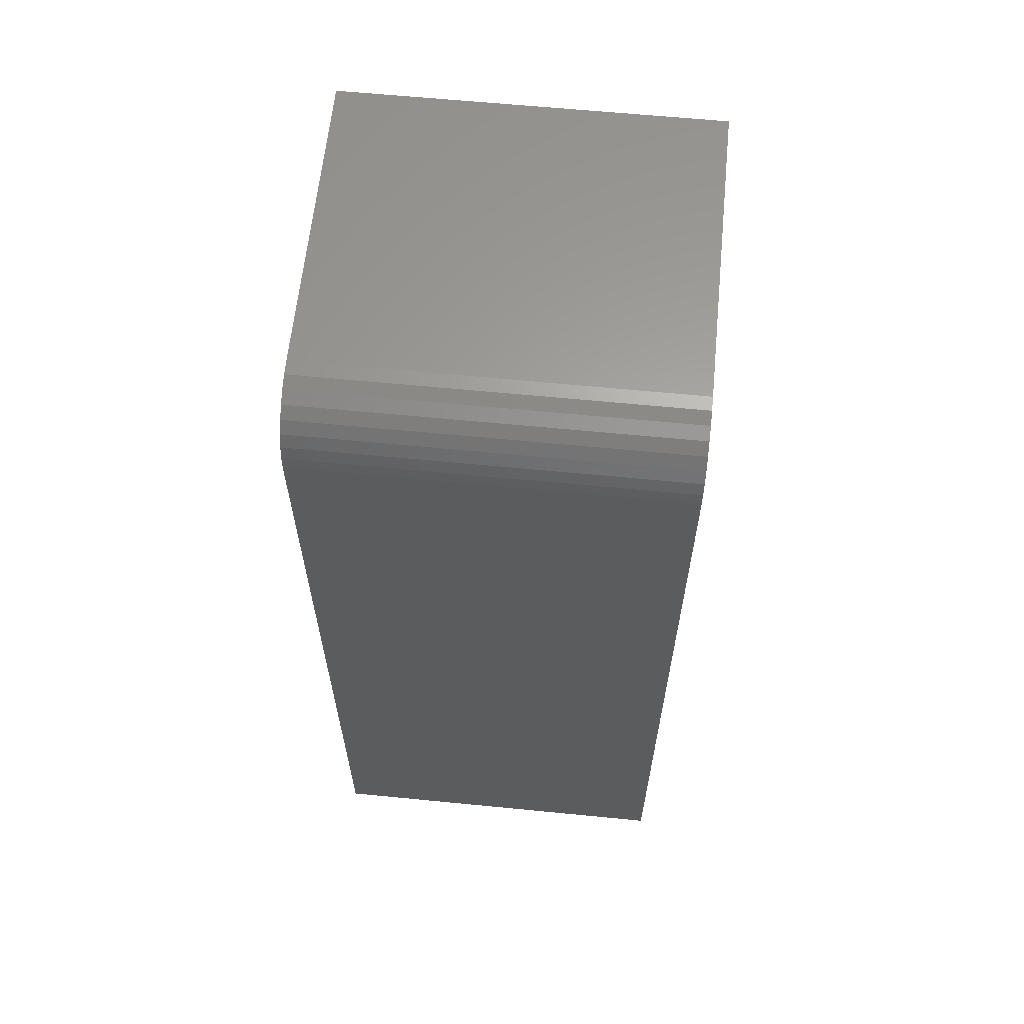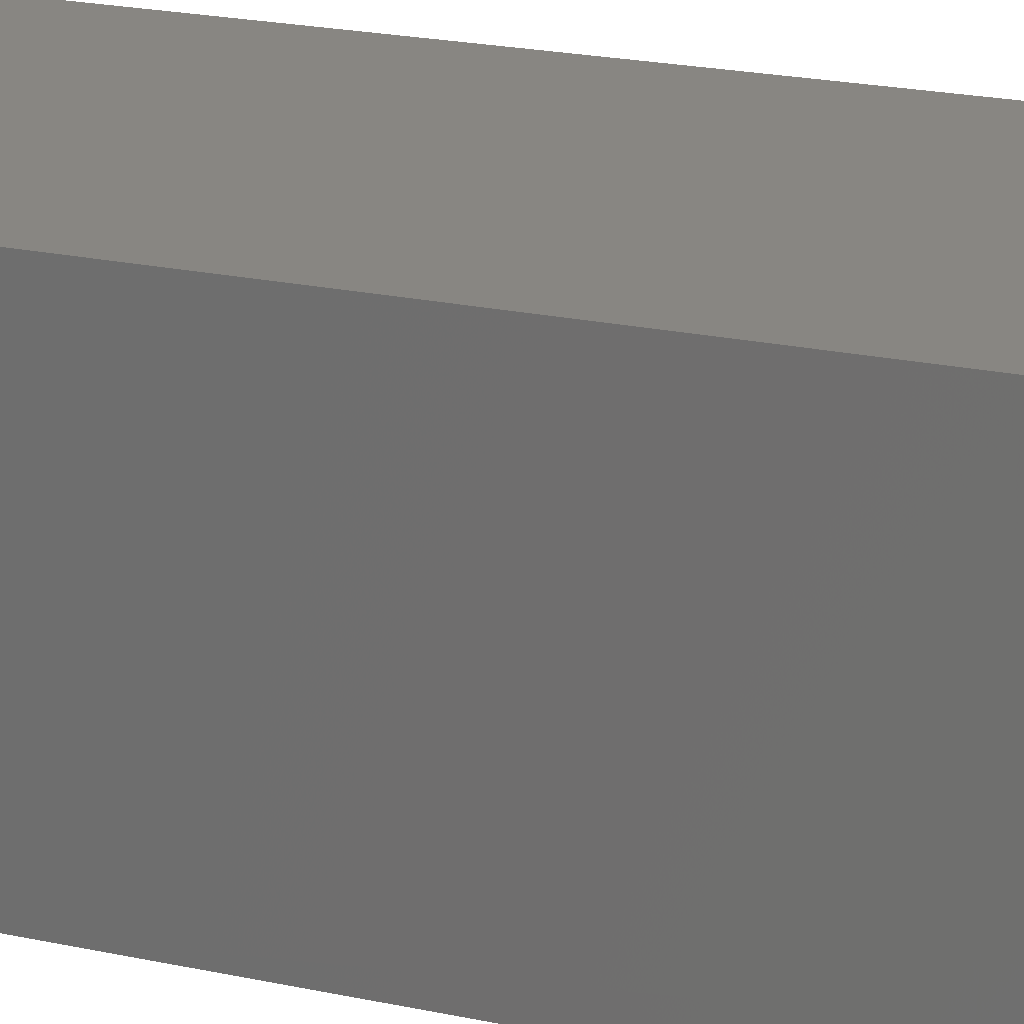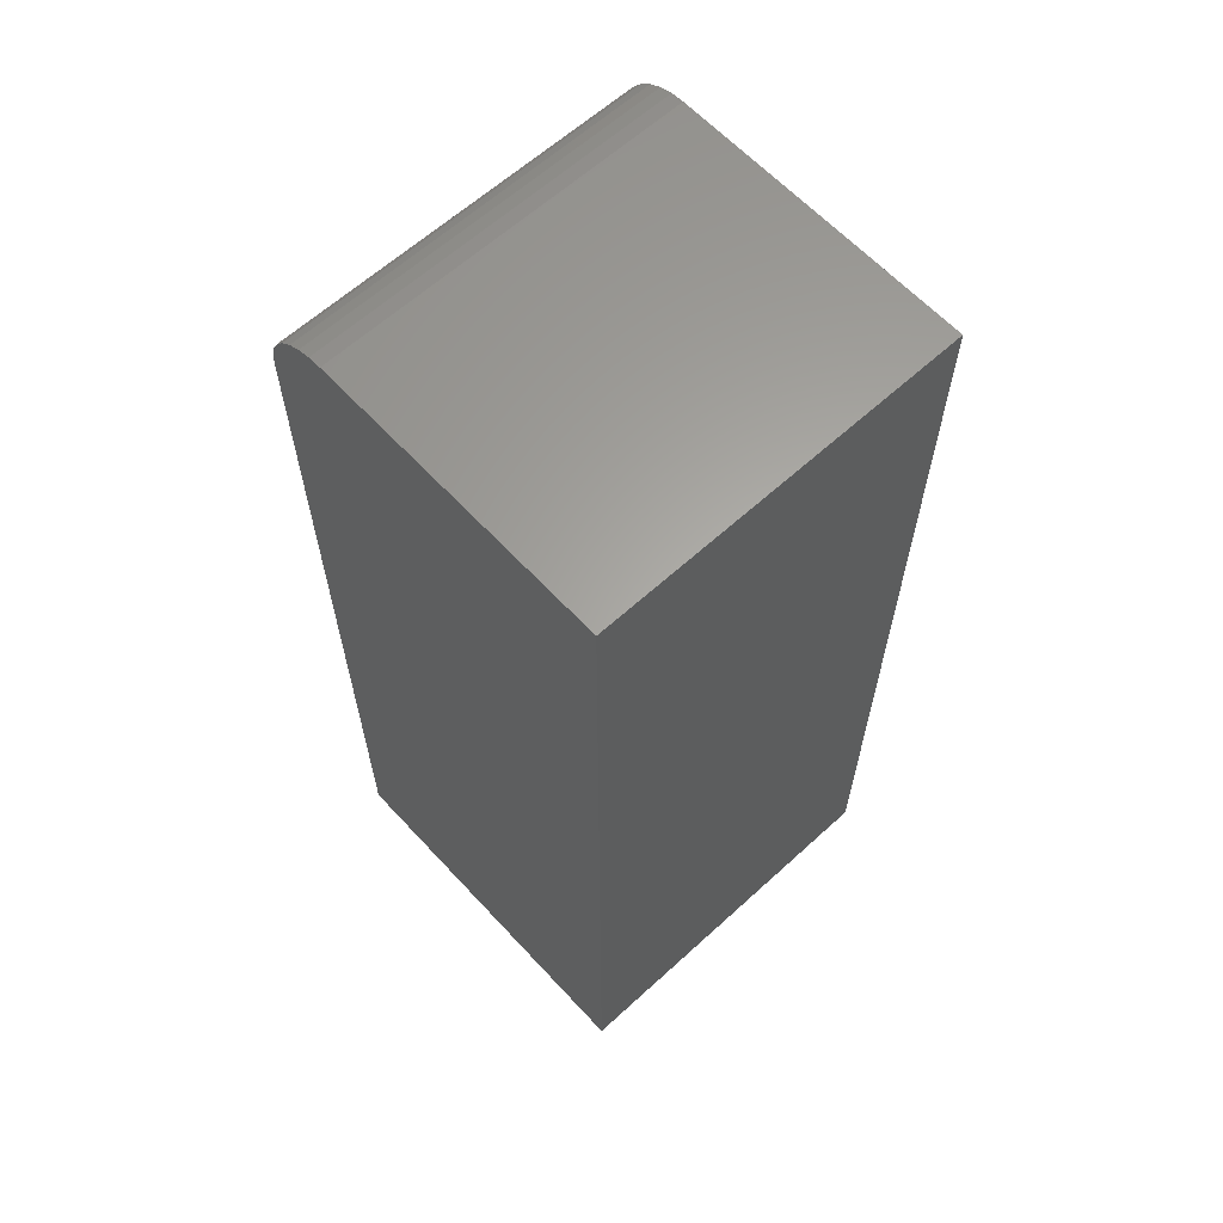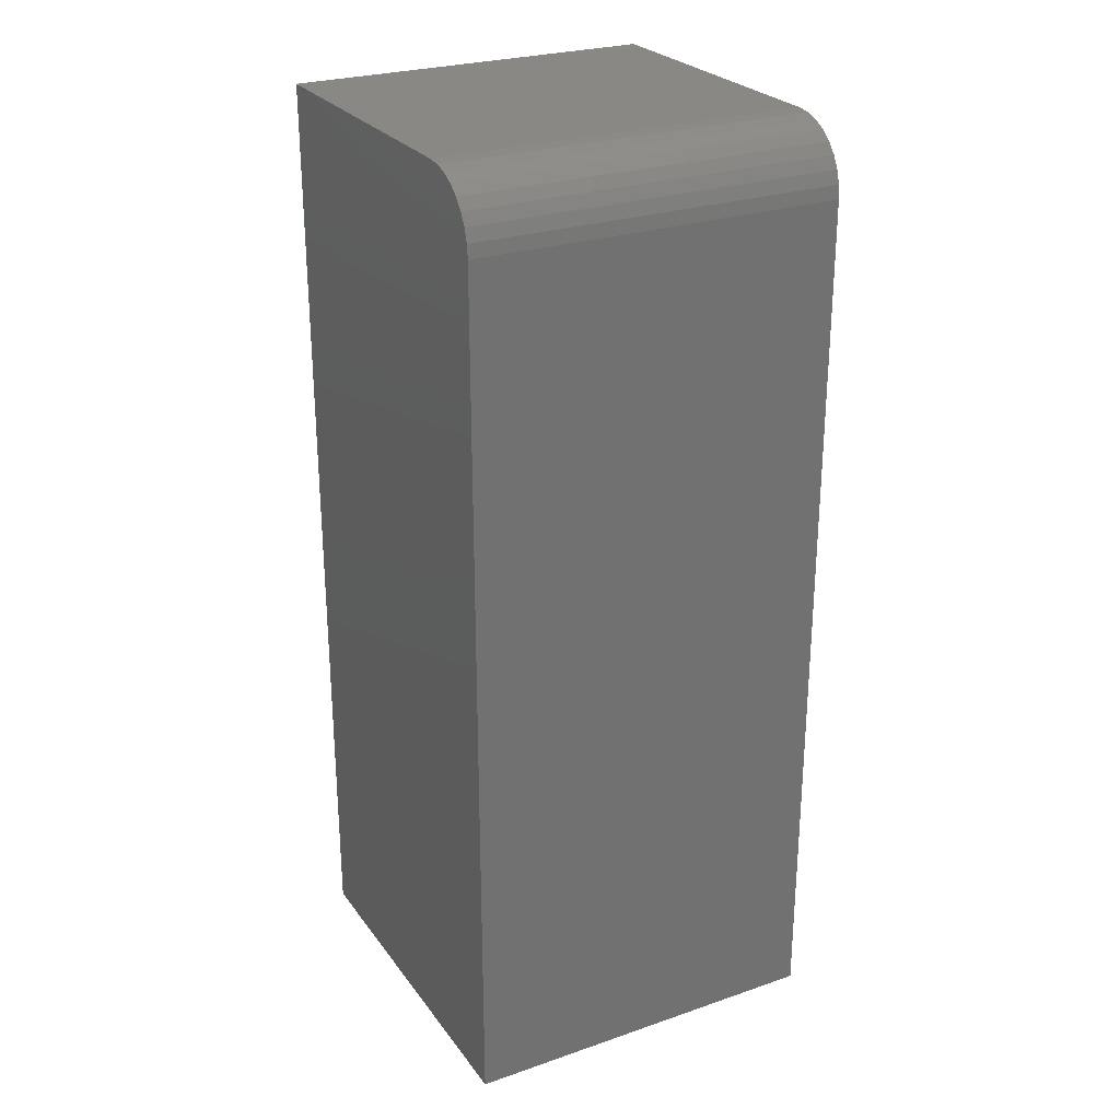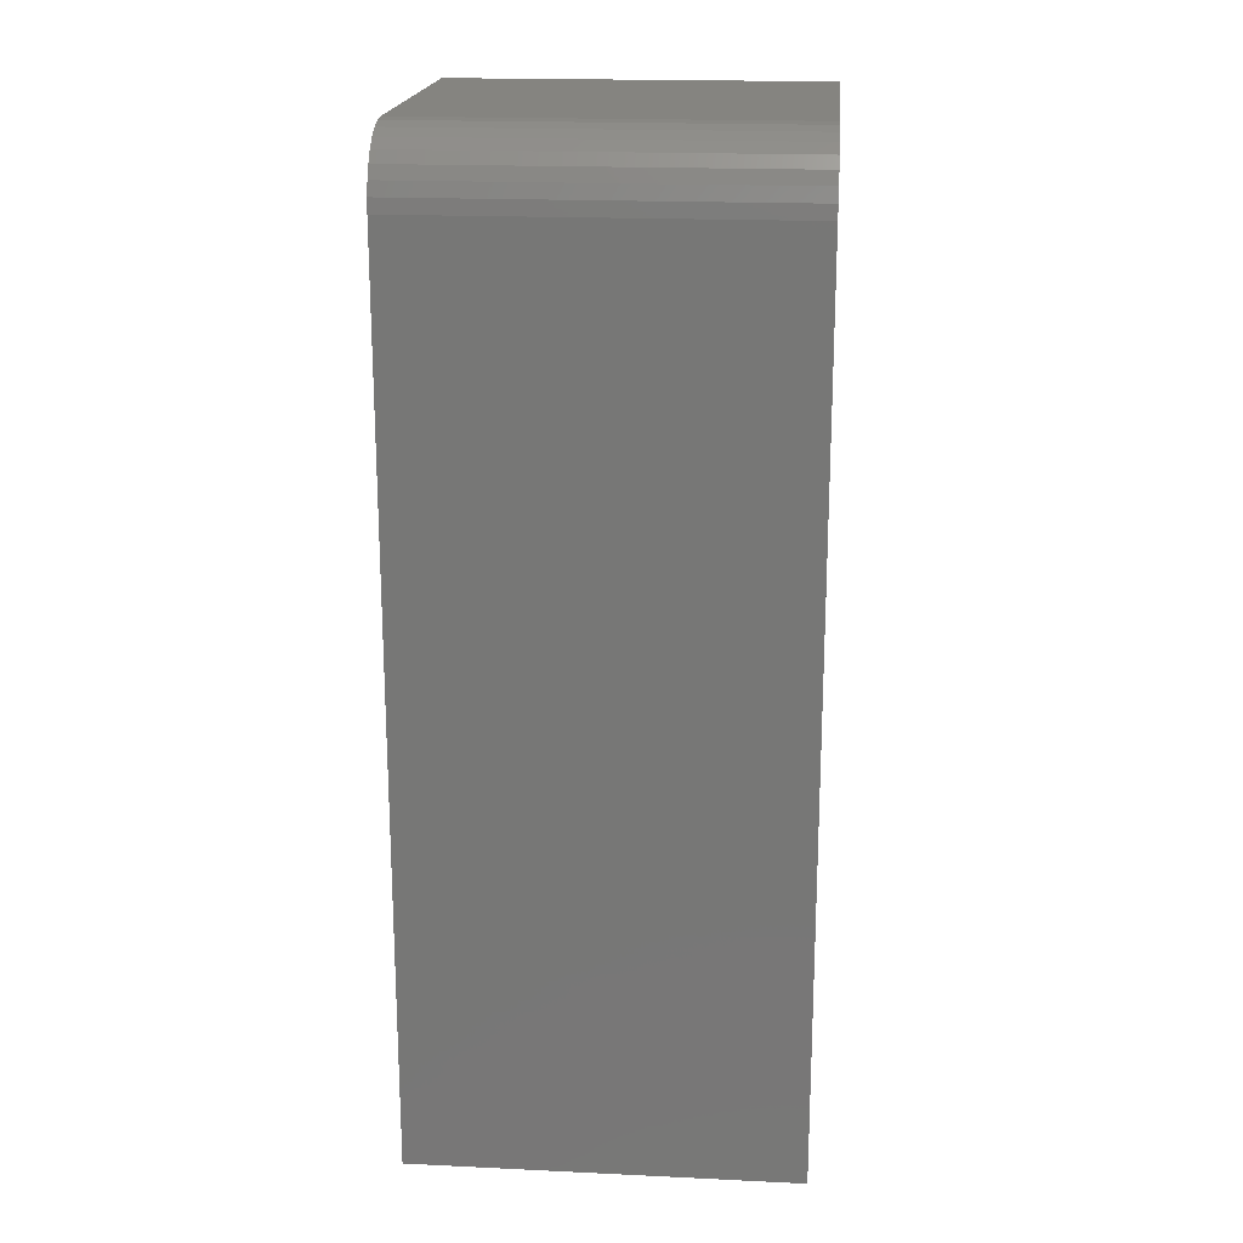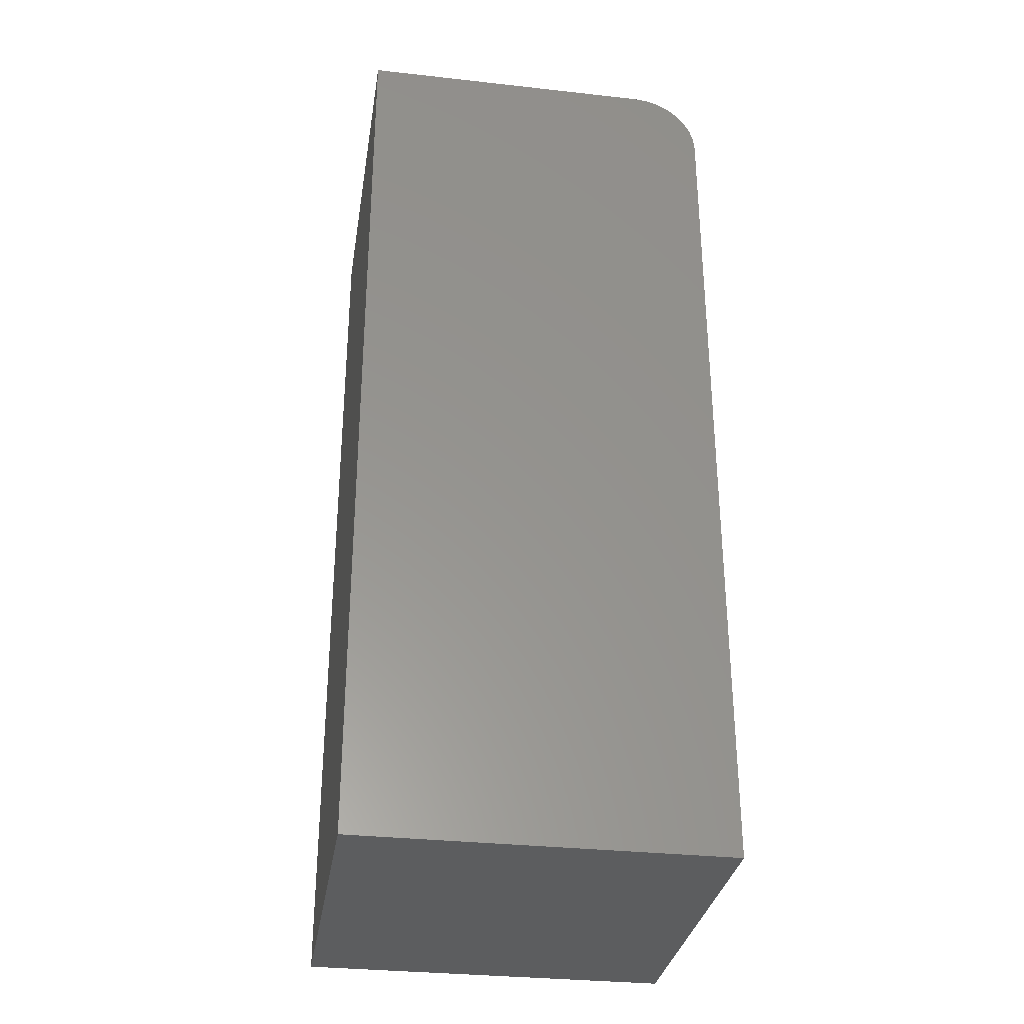
<metadata>
{"format":"stl","ext":"stl","renderer":"f3d","projection":"perspective","resolution":1024,"background":"white","views":[{"elev":62.2,"azim":-174.3,"up":"+Y"},{"elev":23.9,"azim":109.2,"up":"+Z"},{"elev":62.6,"azim":-42.7,"up":"+Y"},{"elev":26.4,"azim":151.8,"up":"+Y"},{"elev":19.3,"azim":-174.9,"up":"+Y"},{"elev":-31.9,"azim":81.1,"up":"+Y"}]}
</metadata>
<code>
# stl→obj: 24 verts, 44 faces
v 3.349e-18 0 0.05469
v 1.818e-17 0 0.2969
v 0.2969 0 0.05469
v 0.2969 0 0.2969
v 2.695e-18 -0.001051 0.04402
v 0 -0.05469 0
v 0 -0.75 0
v 1.818e-17 -0.75 0.2969
v 2.067e-18 -0.004163 0.03376
v 1.488e-18 -0.009217 0.0243
v 9.808e-19 -0.01602 0.01602
v 5.643e-19 -0.0243 0.009217
v 2.549e-19 -0.03376 0.004163
v 6.434e-20 -0.04402 0.001051
v 0.2969 -0.05469 -1.818e-17
v 0.2969 -0.04402 0.001051
v 0.2969 -0.03376 0.004163
v 0.2969 -0.0243 0.009217
v 0.2969 -0.01602 0.01602
v 0.2969 -0.009217 0.0243
v 0.2969 -0.004163 0.03376
v 0.2969 -0.001051 0.04402
v 0.2969 -0.75 0.2969
v 0.2969 -0.75 -1.818e-17
f 1 2 3
f 3 2 4
f 1 5 2
f 6 7 8
f 6 8 2
f 6 2 5
f 6 5 9
f 6 9 10
f 6 10 11
f 6 11 12
f 6 12 13
f 6 13 14
f 15 16 17
f 15 17 18
f 15 18 19
f 15 19 20
f 15 20 21
f 15 21 22
f 15 22 3
f 15 3 4
f 15 4 23
f 15 23 24
f 6 15 7
f 7 15 24
f 1 3 5
f 5 3 22
f 5 22 9
f 9 22 21
f 9 21 10
f 10 21 20
f 10 20 11
f 11 20 19
f 11 19 12
f 12 19 18
f 12 18 13
f 13 18 17
f 13 17 14
f 14 17 16
f 14 16 6
f 6 16 15
f 7 24 8
f 8 24 23
f 4 2 23
f 23 2 8

</code>
